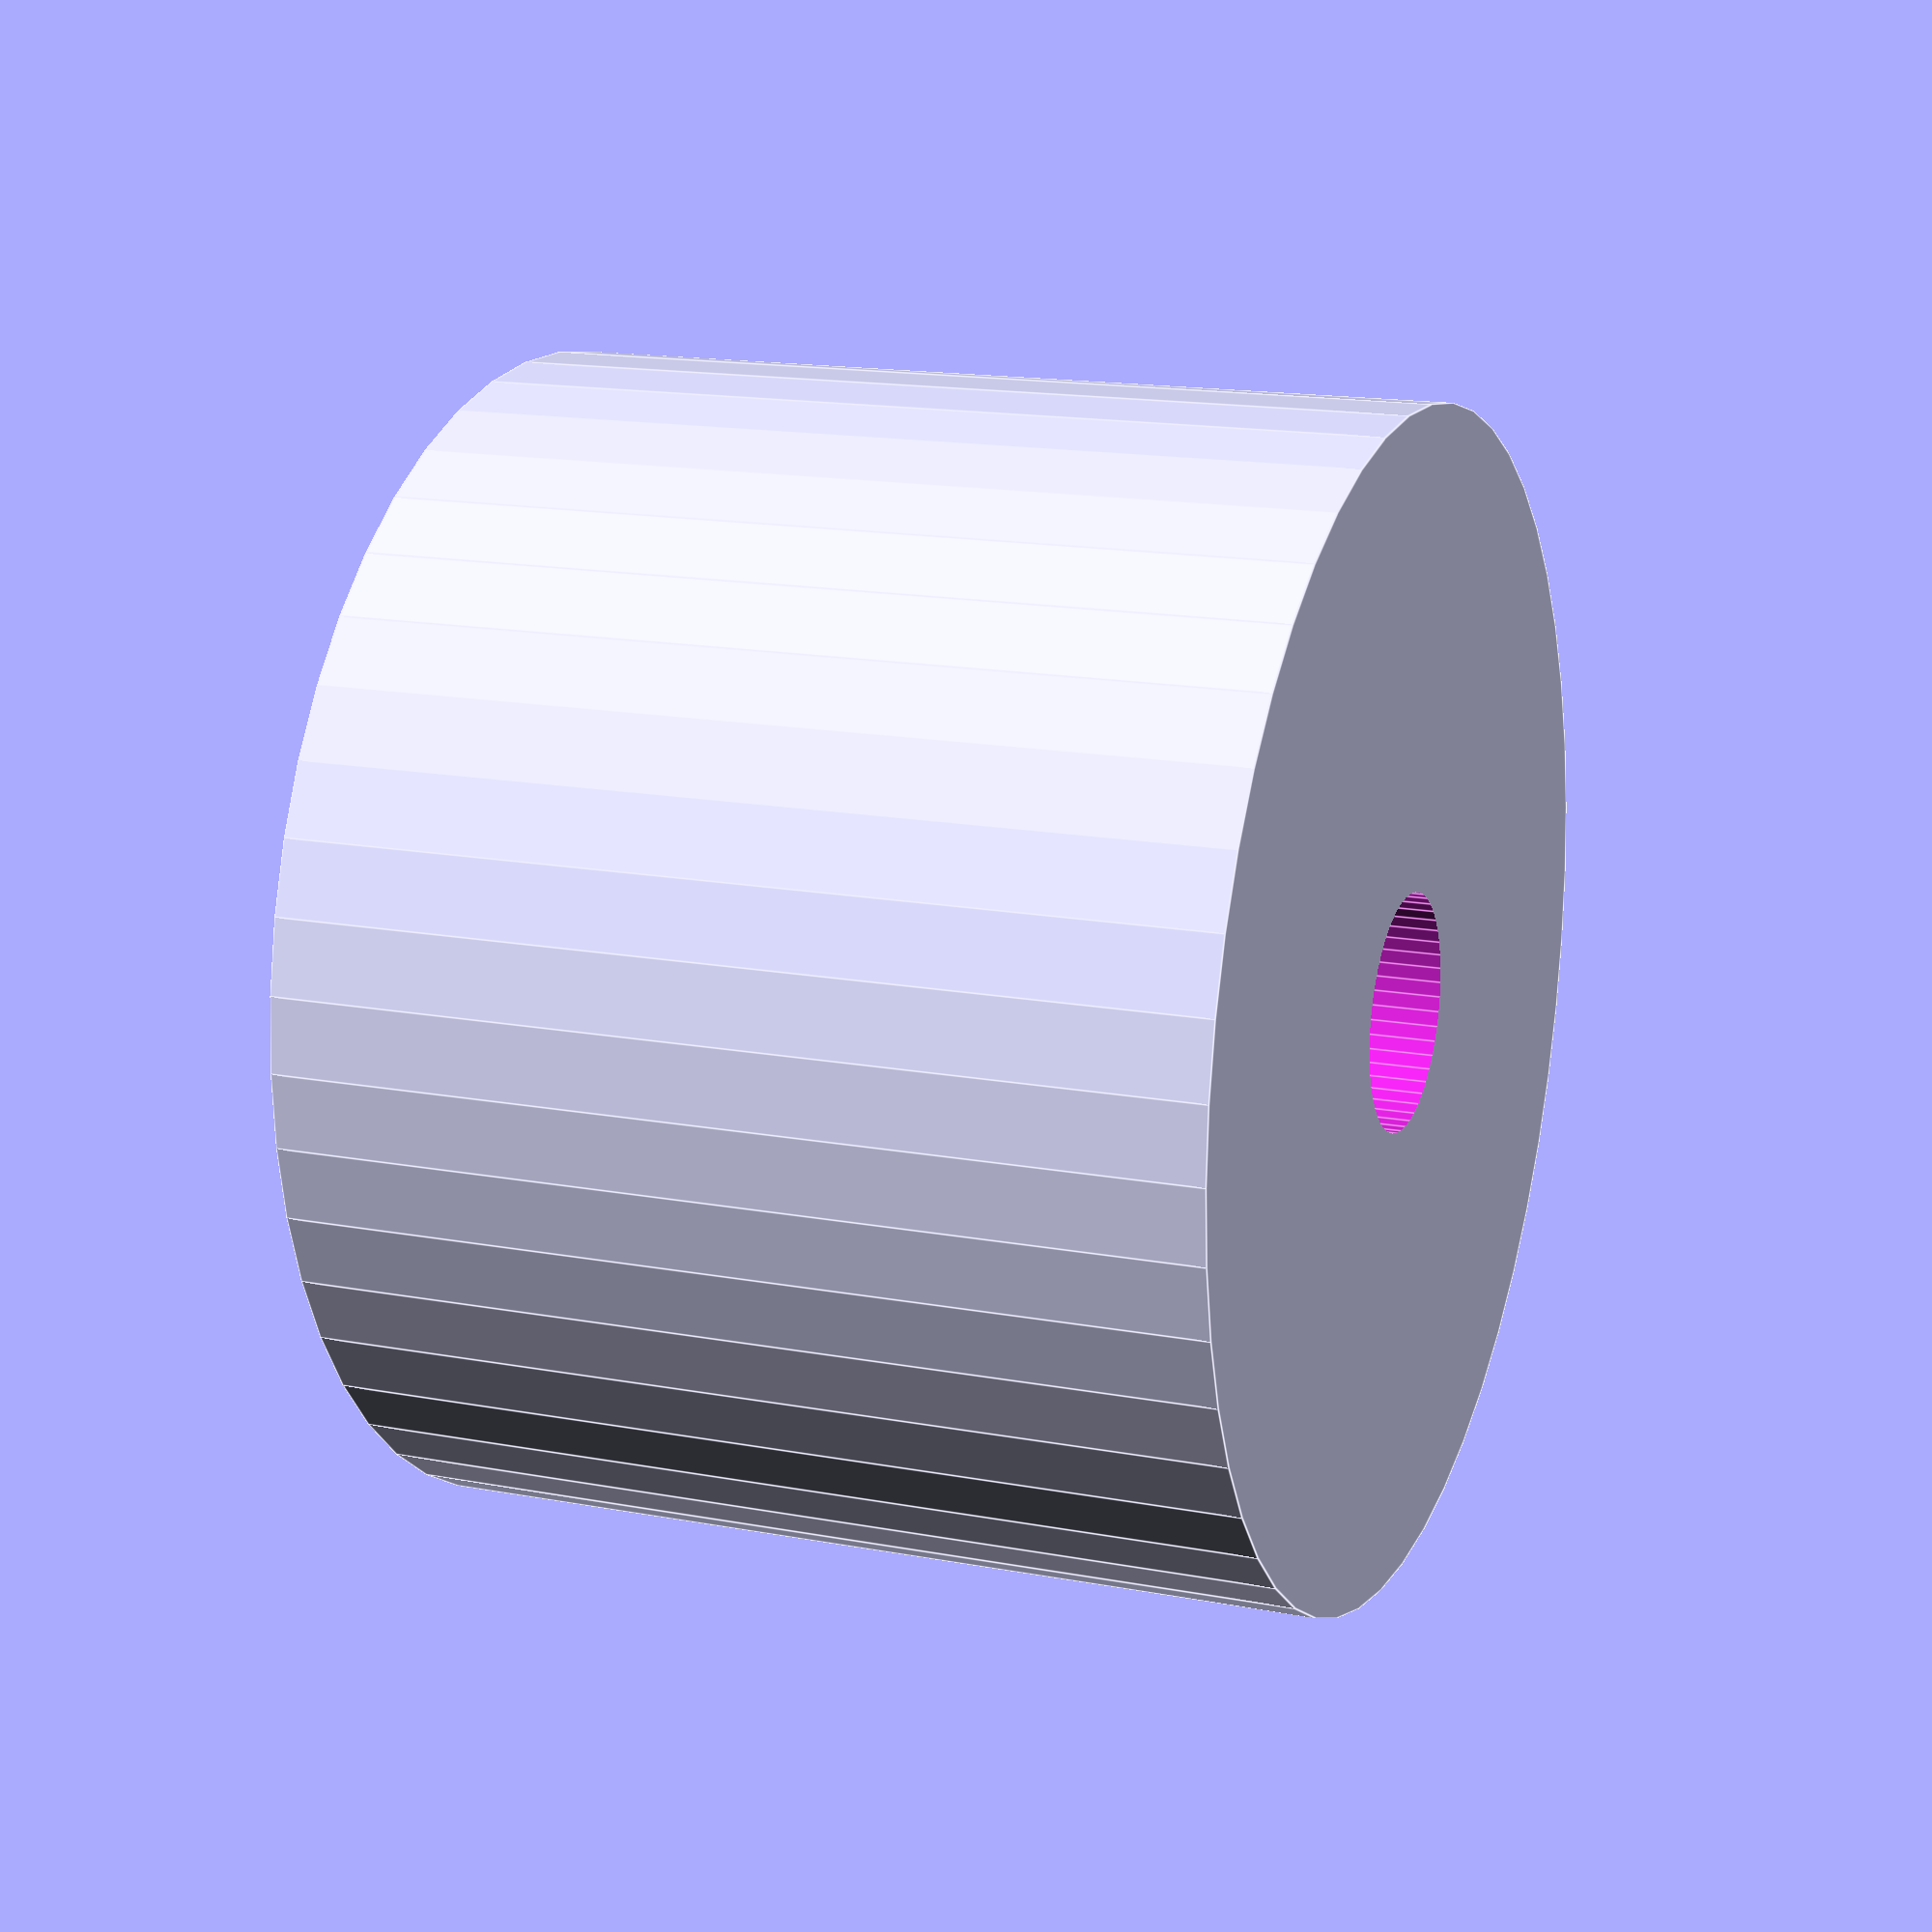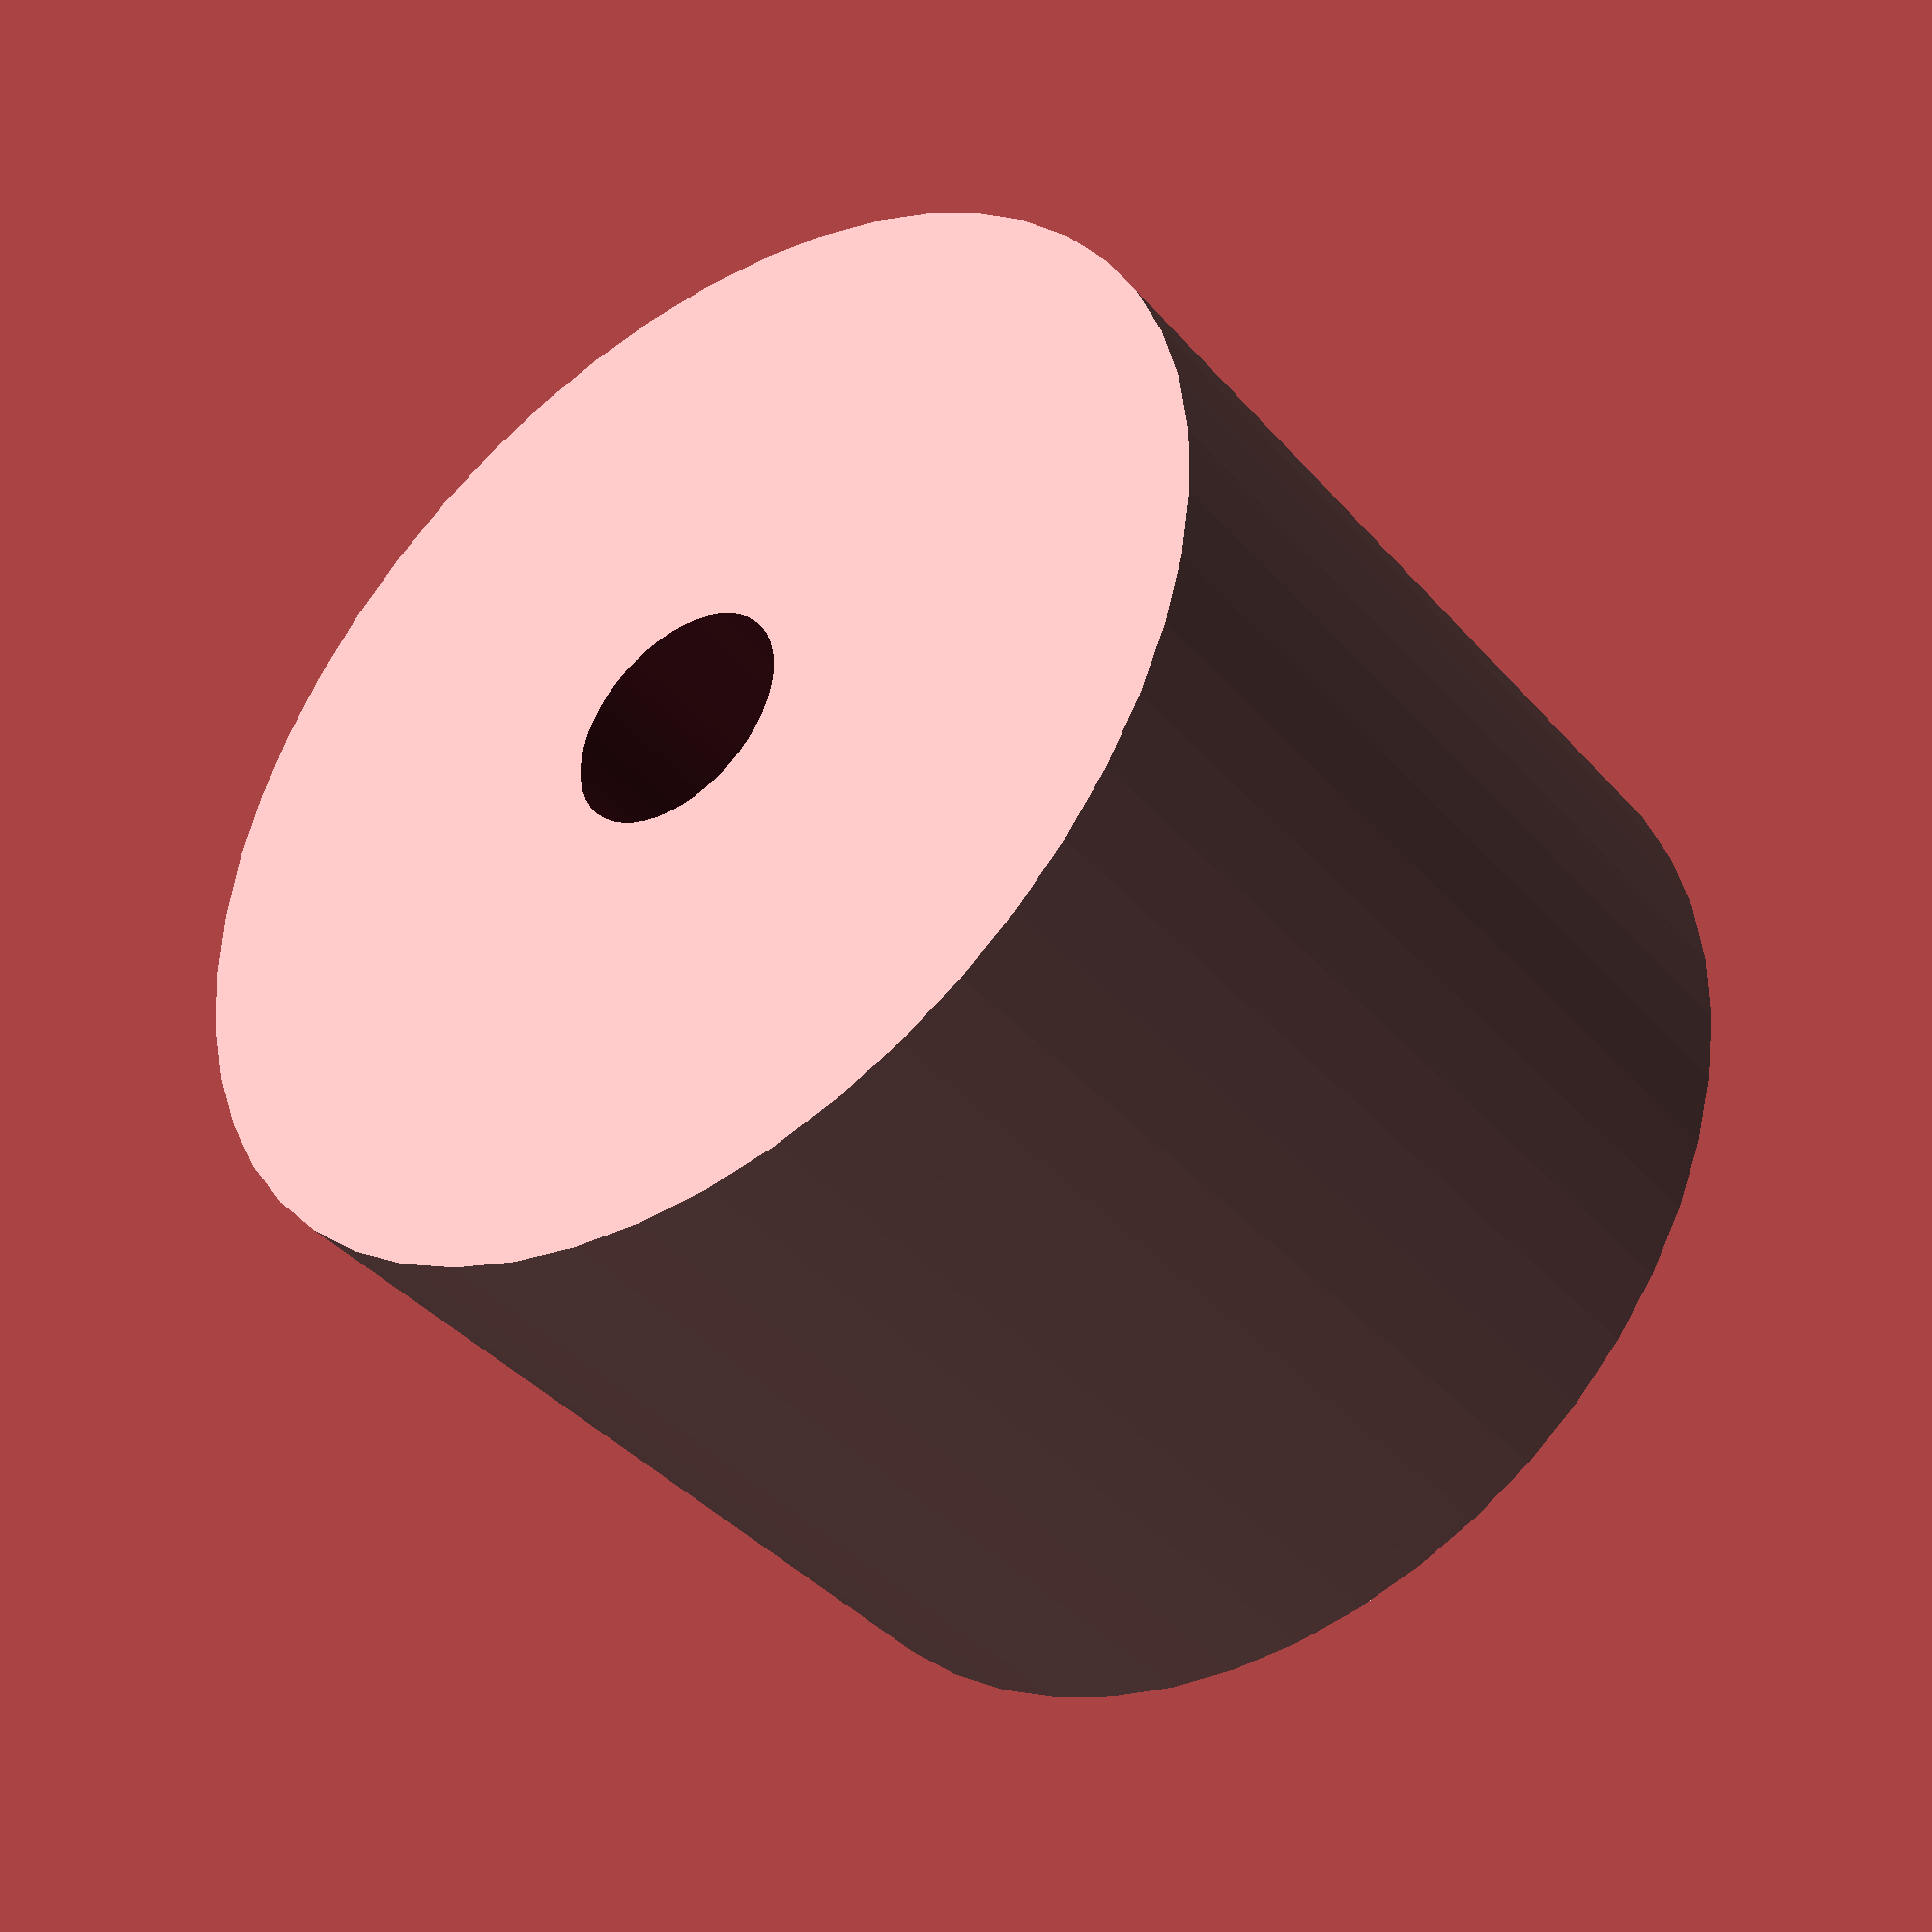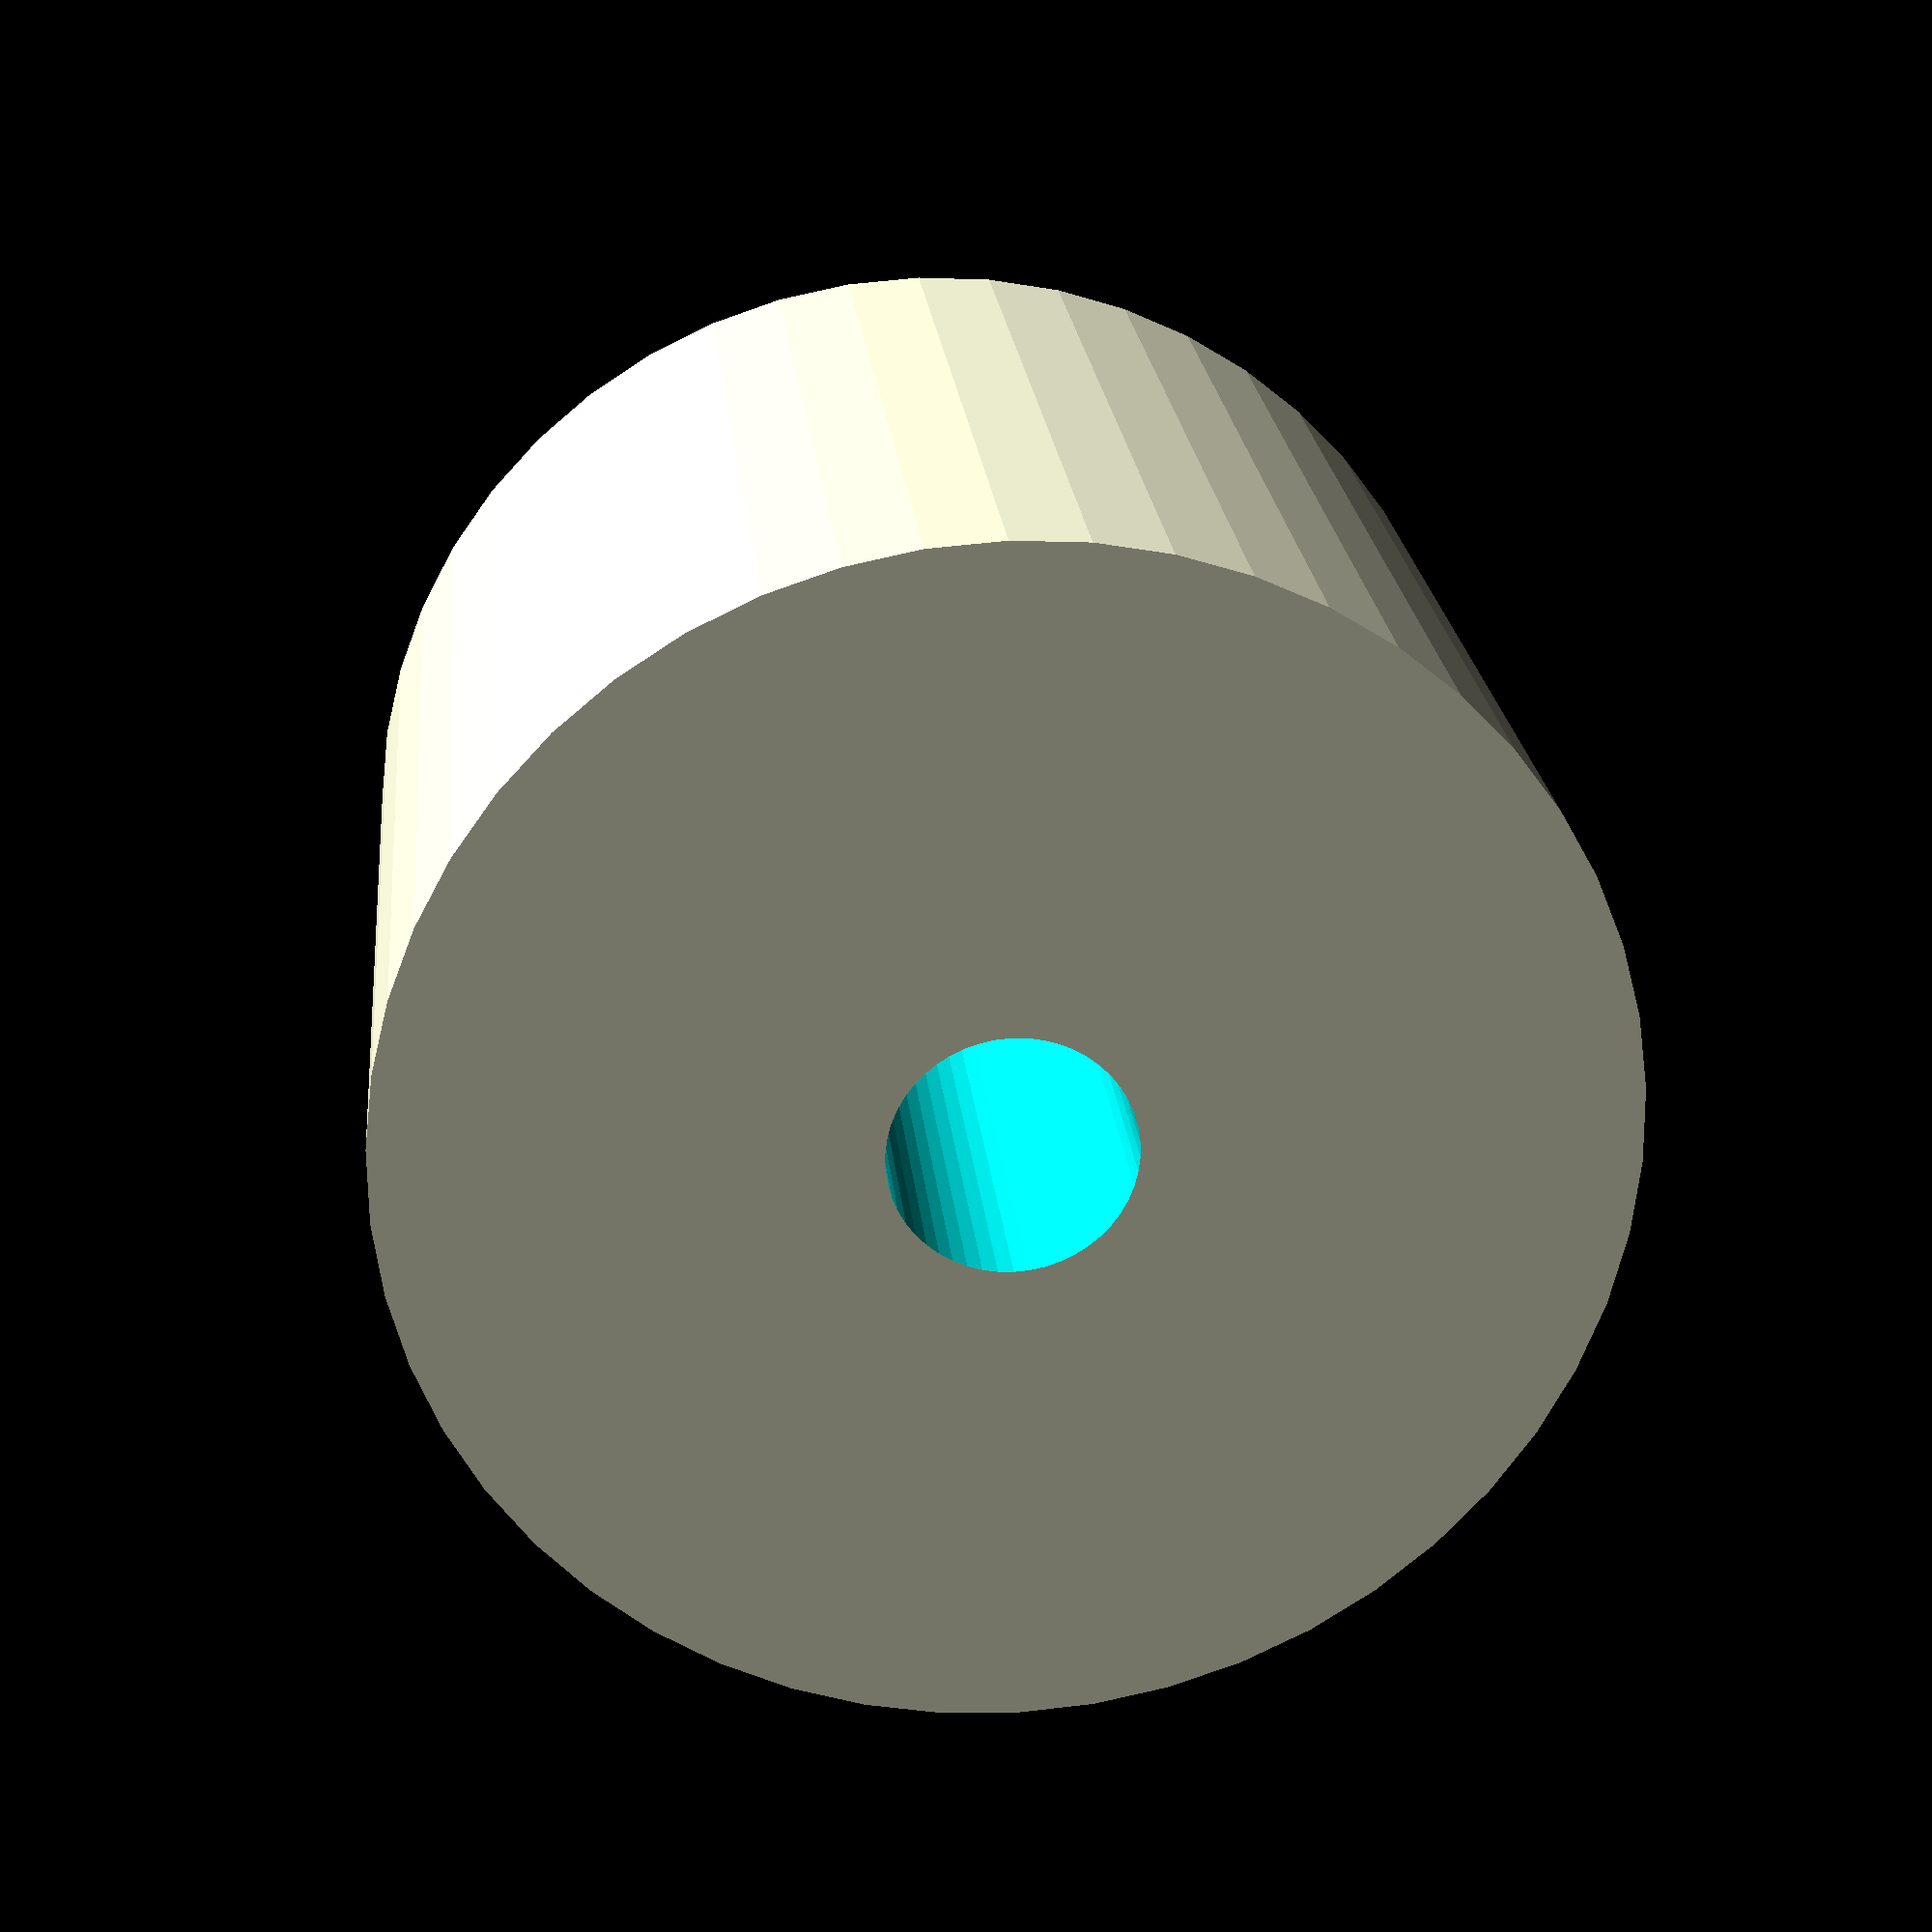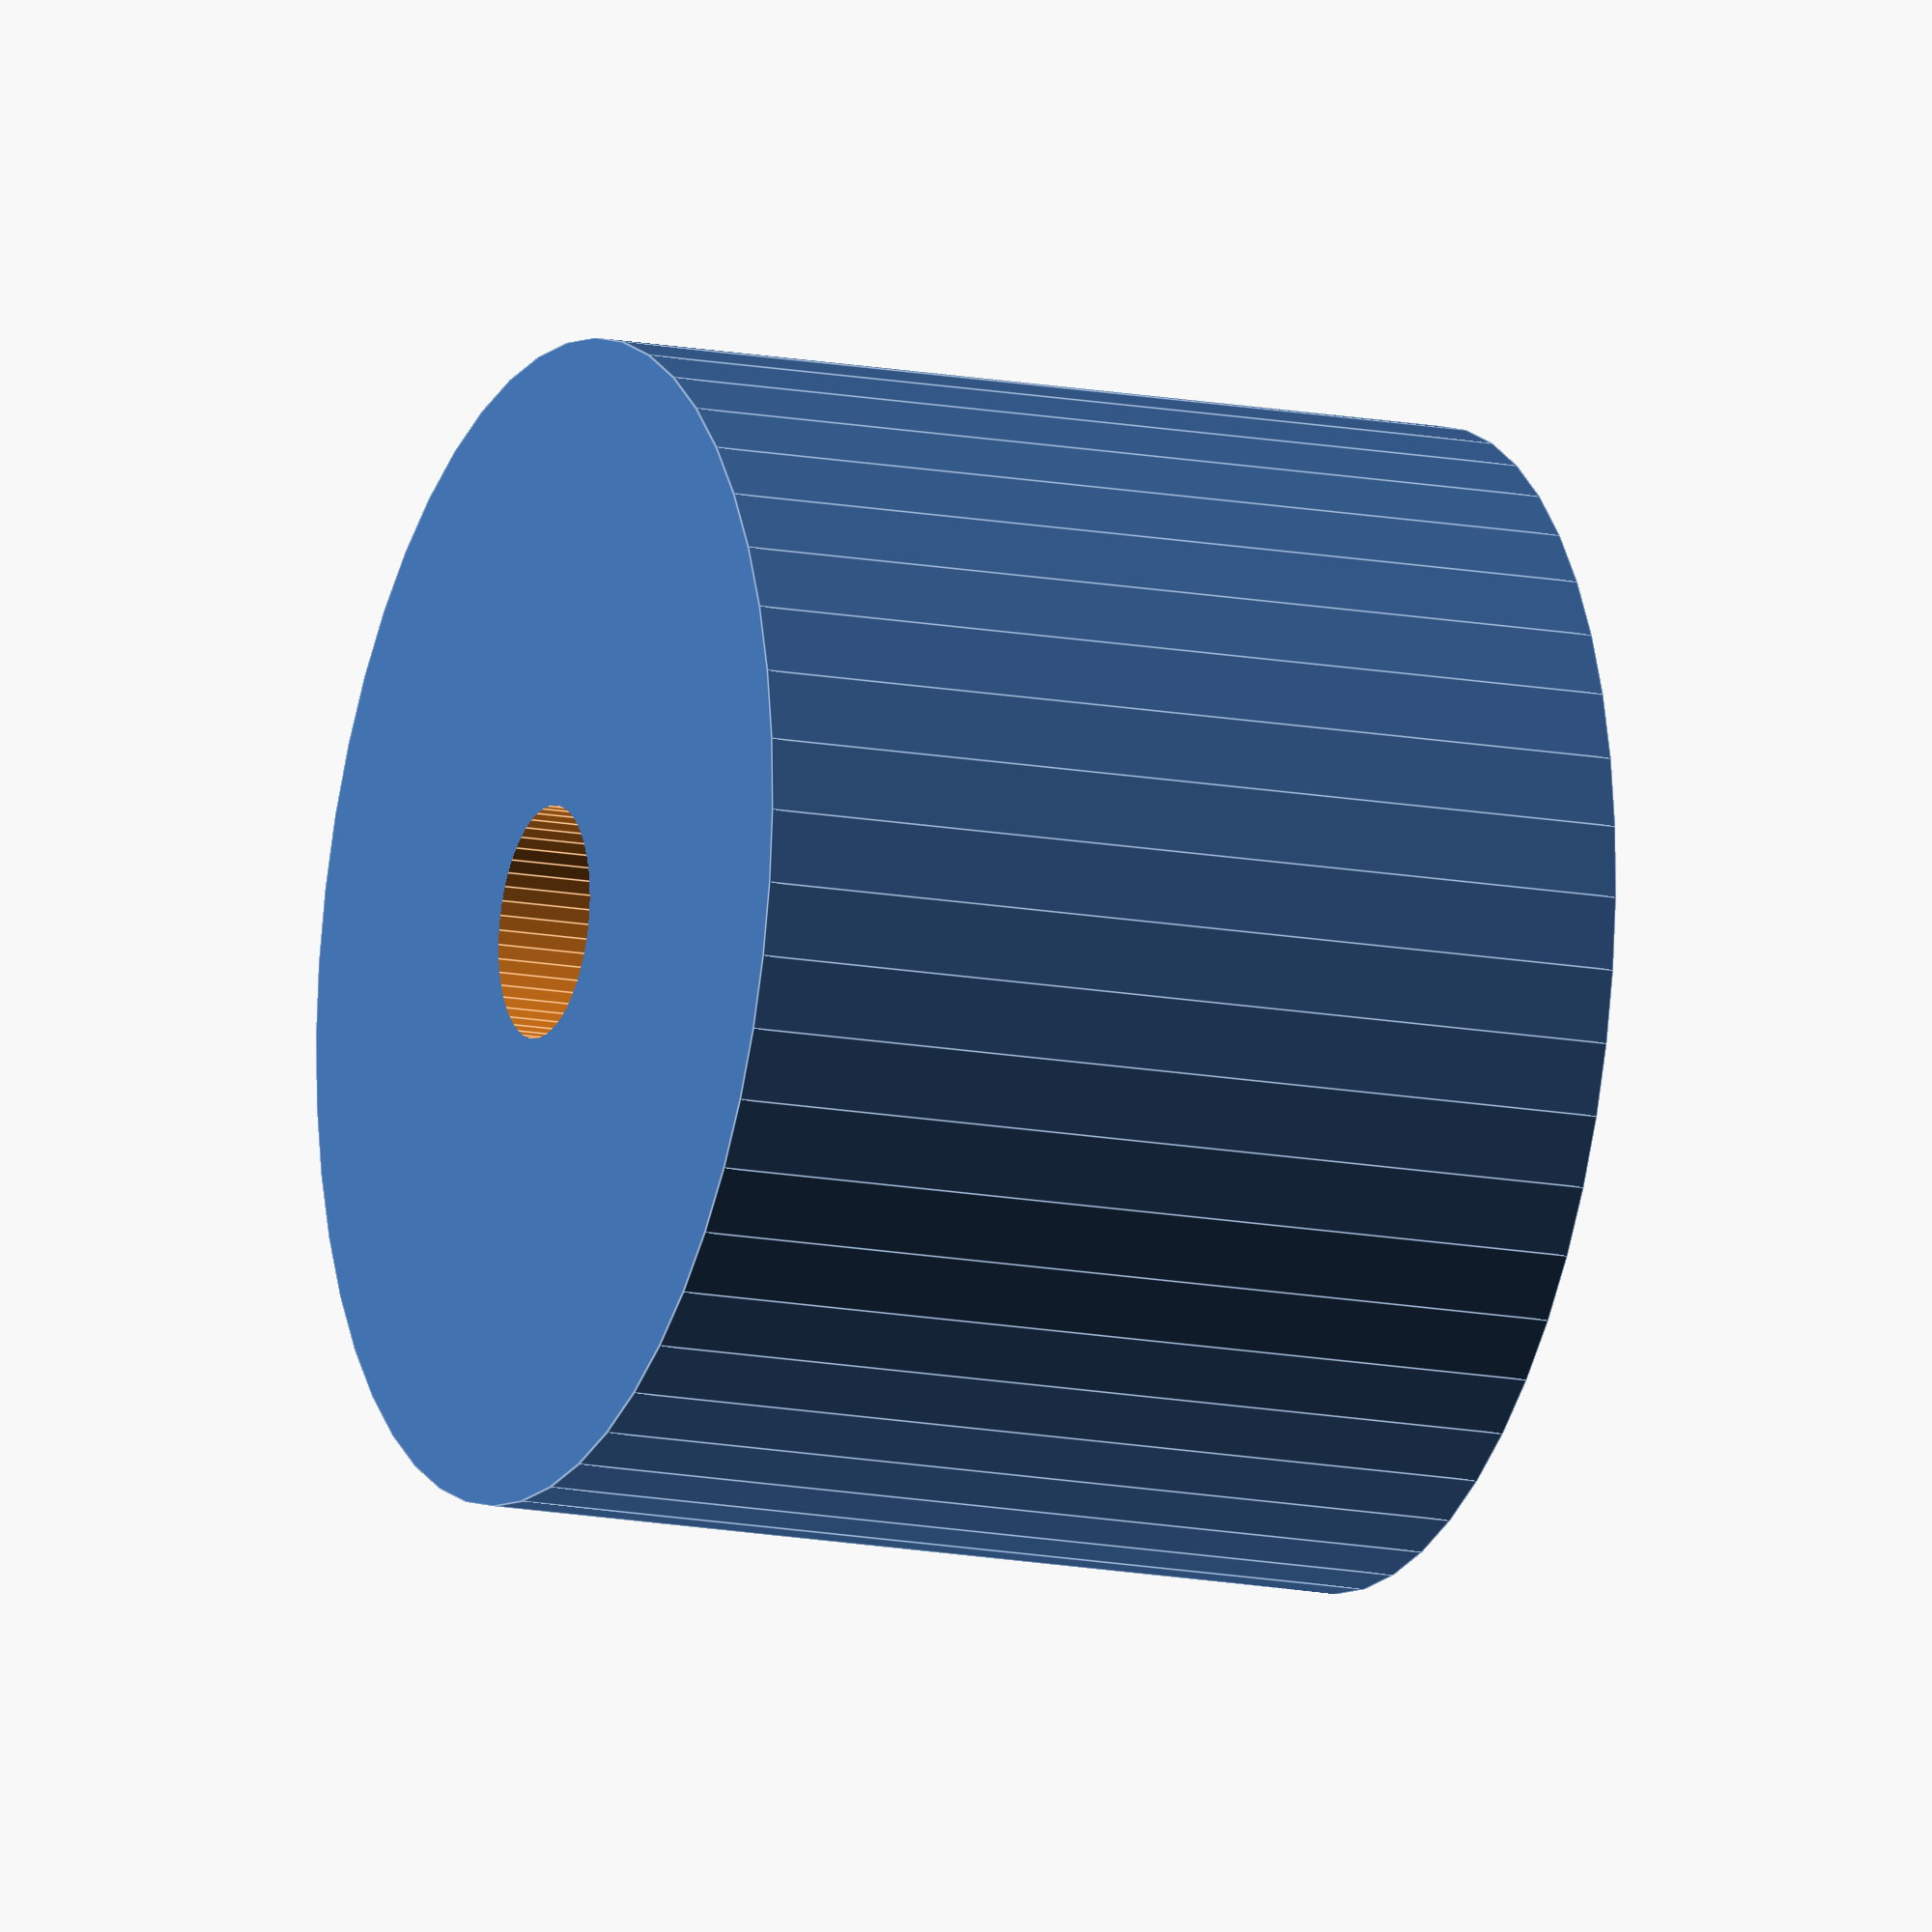
<openscad>
$fn = 50;


difference() {
	union() {
		translate(v = [0, 0, -19.5000000000]) {
			cylinder(h = 39, r = 25.0000000000);
		}
	}
	union() {
		translate(v = [0, 0, -100.0000000000]) {
			cylinder(h = 200, r = 5.0000000000);
		}
	}
}
</openscad>
<views>
elev=344.6 azim=201.5 roll=291.9 proj=p view=edges
elev=219.6 azim=38.4 roll=323.4 proj=p view=wireframe
elev=157.6 azim=357.0 roll=5.4 proj=p view=solid
elev=194.3 azim=297.3 roll=112.9 proj=o view=edges
</views>
